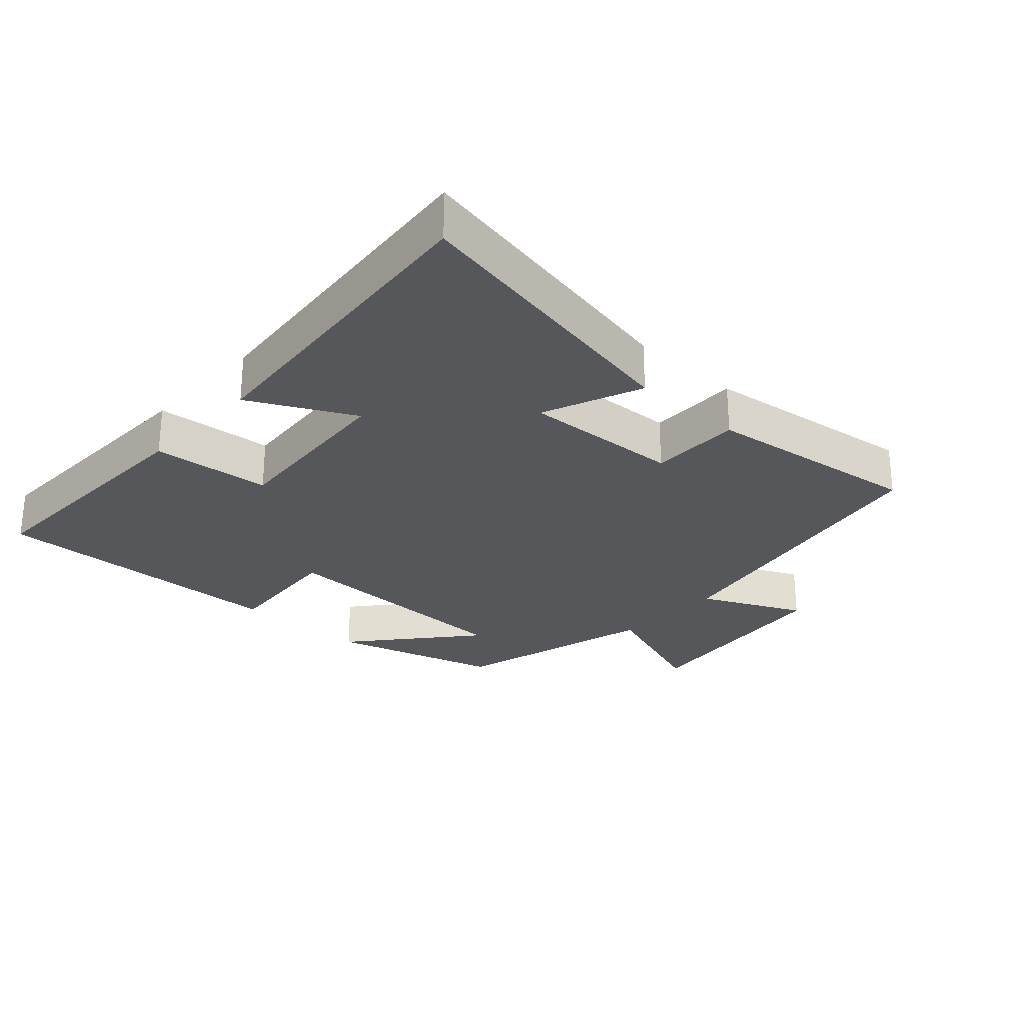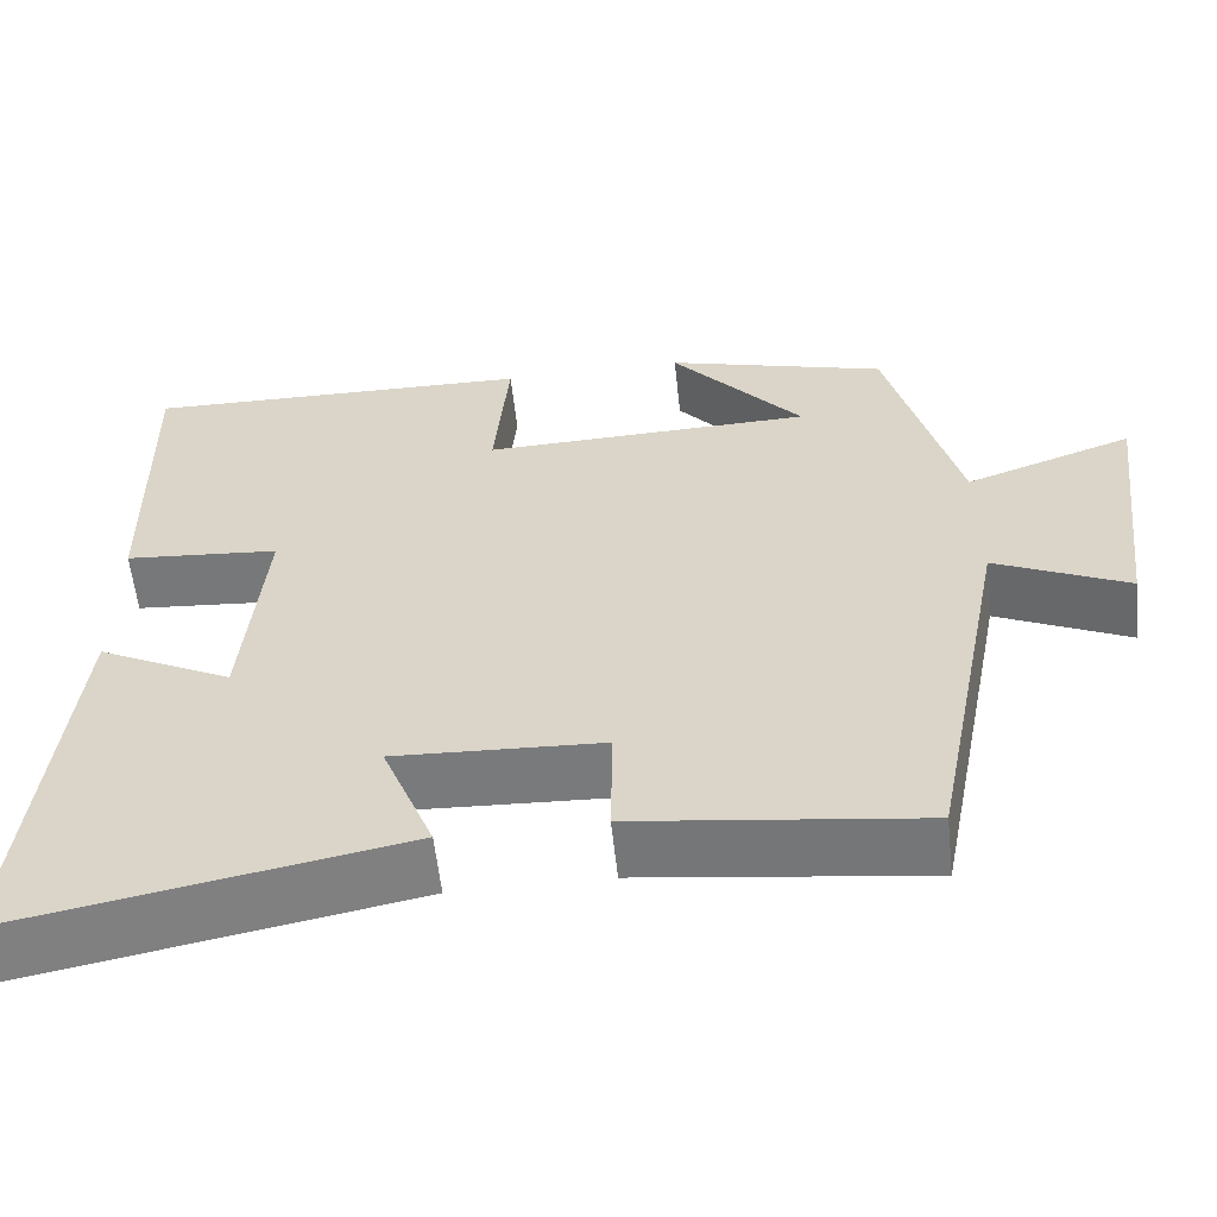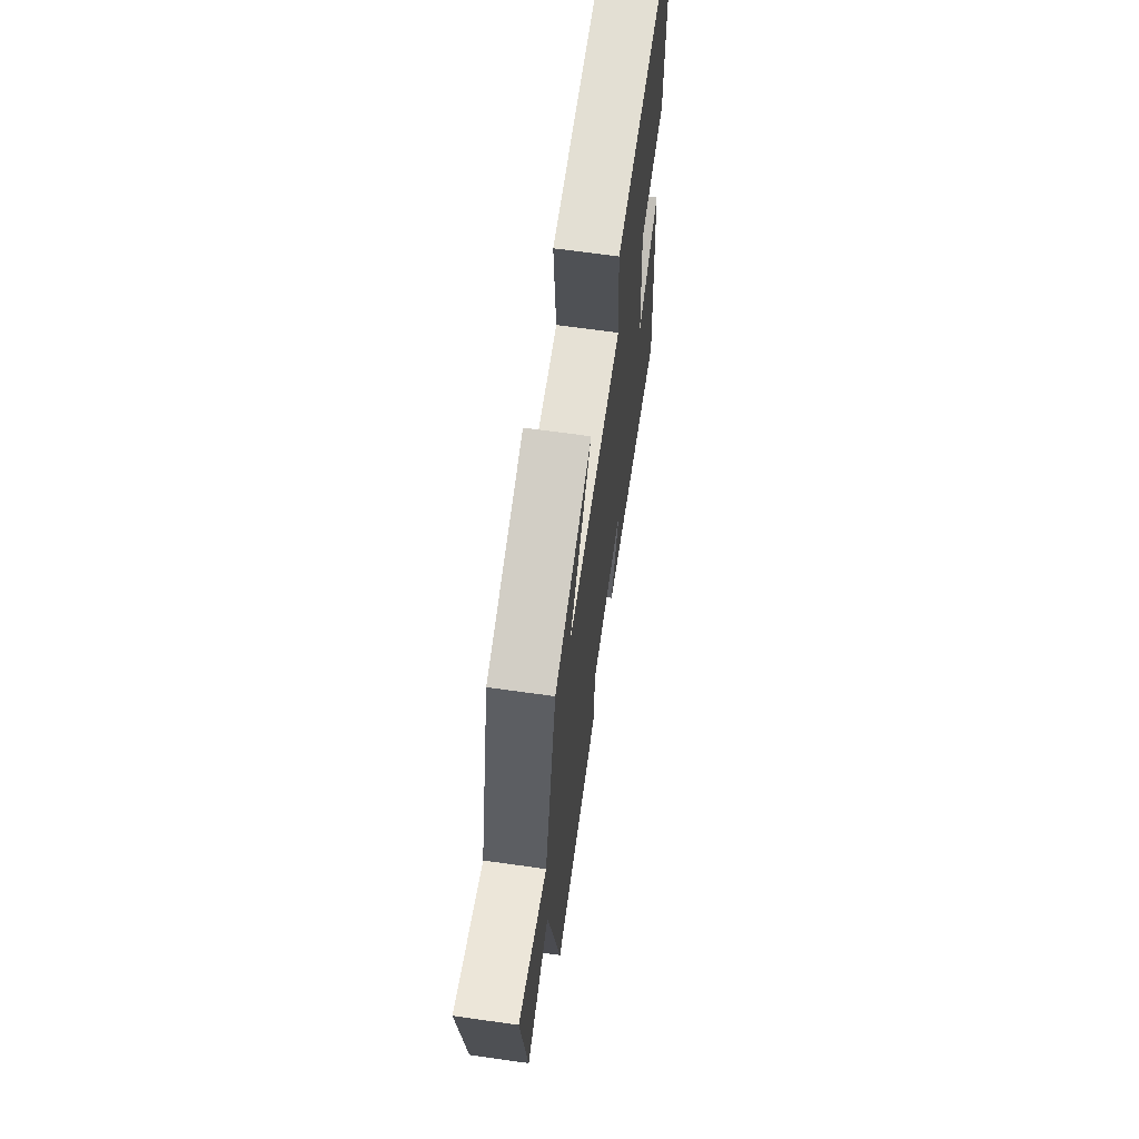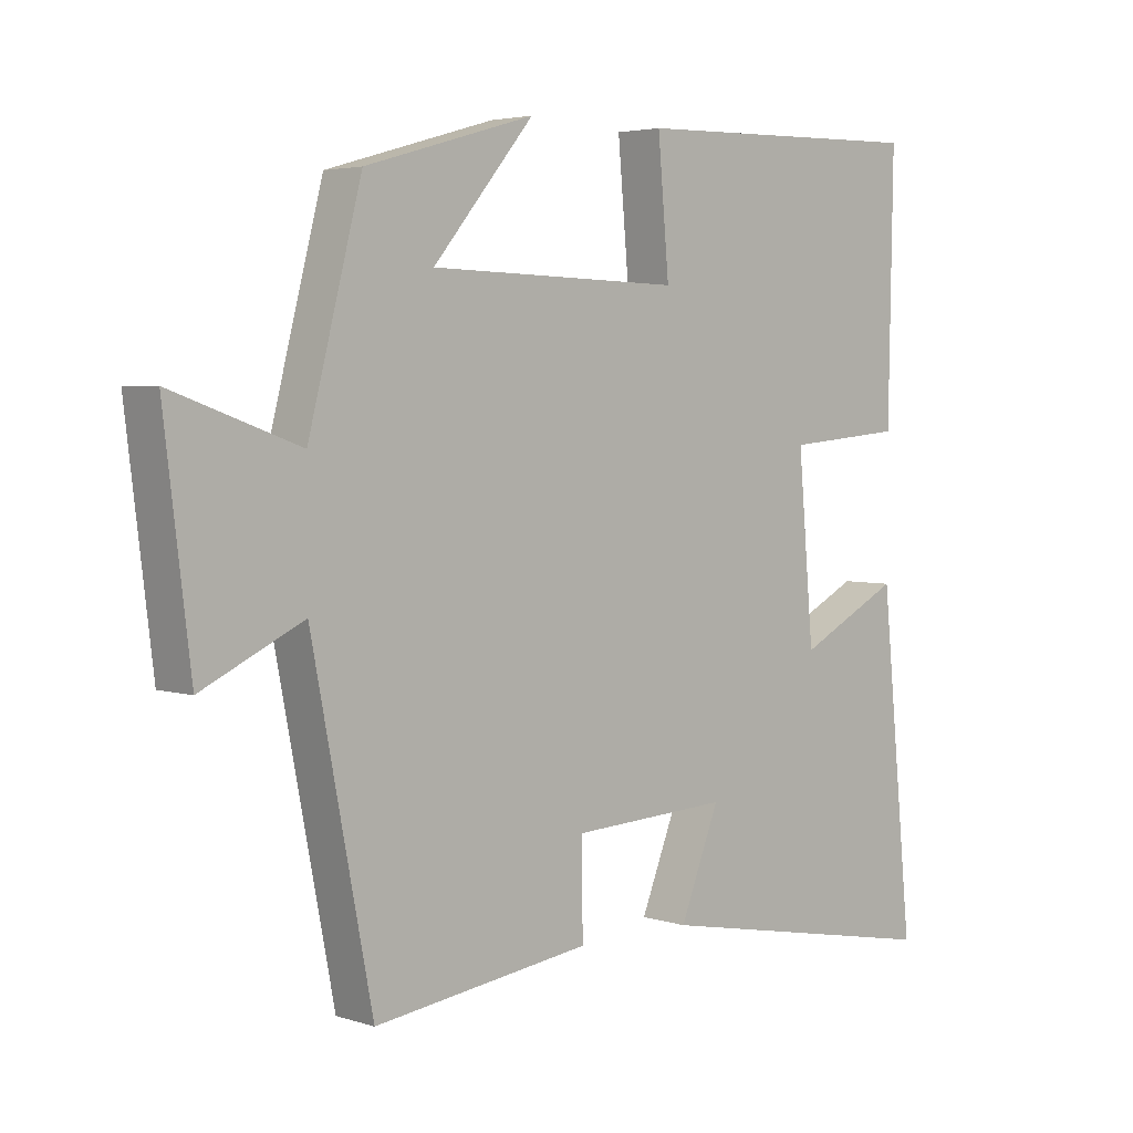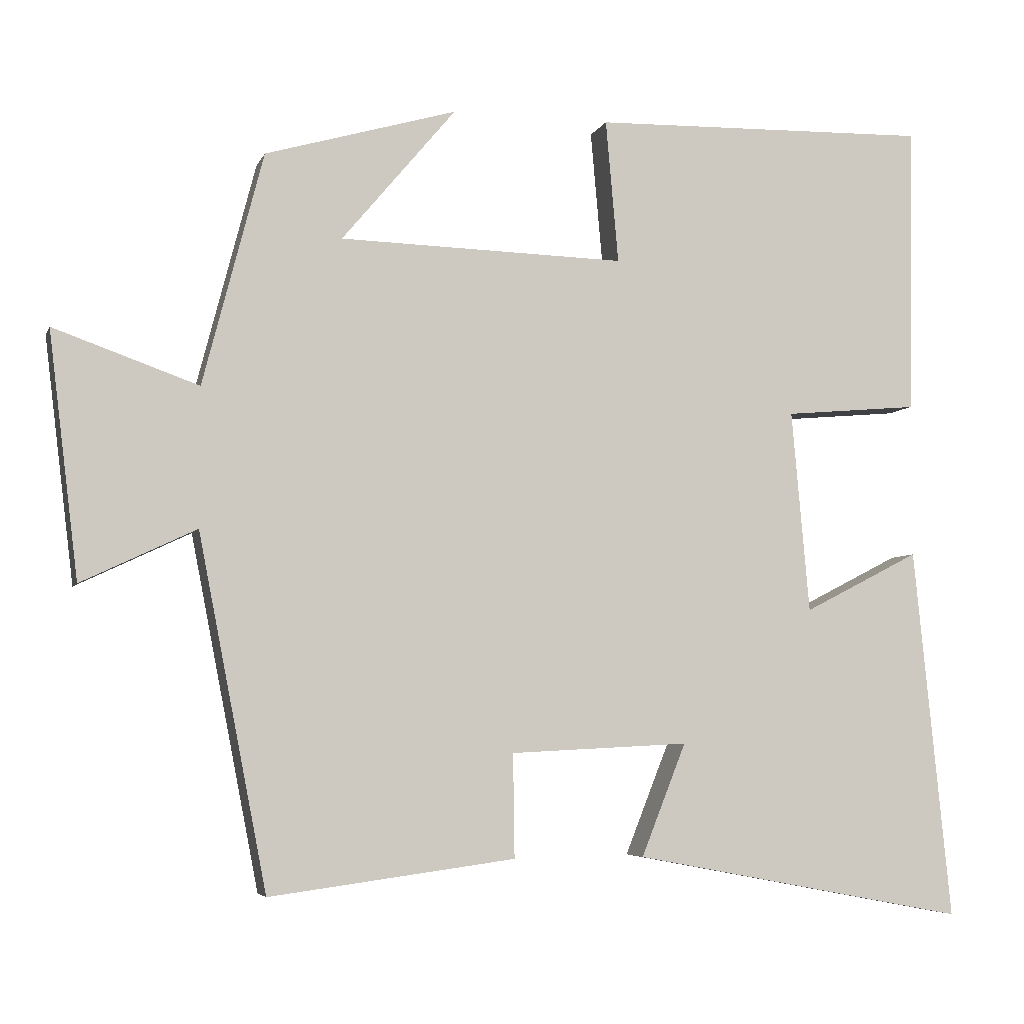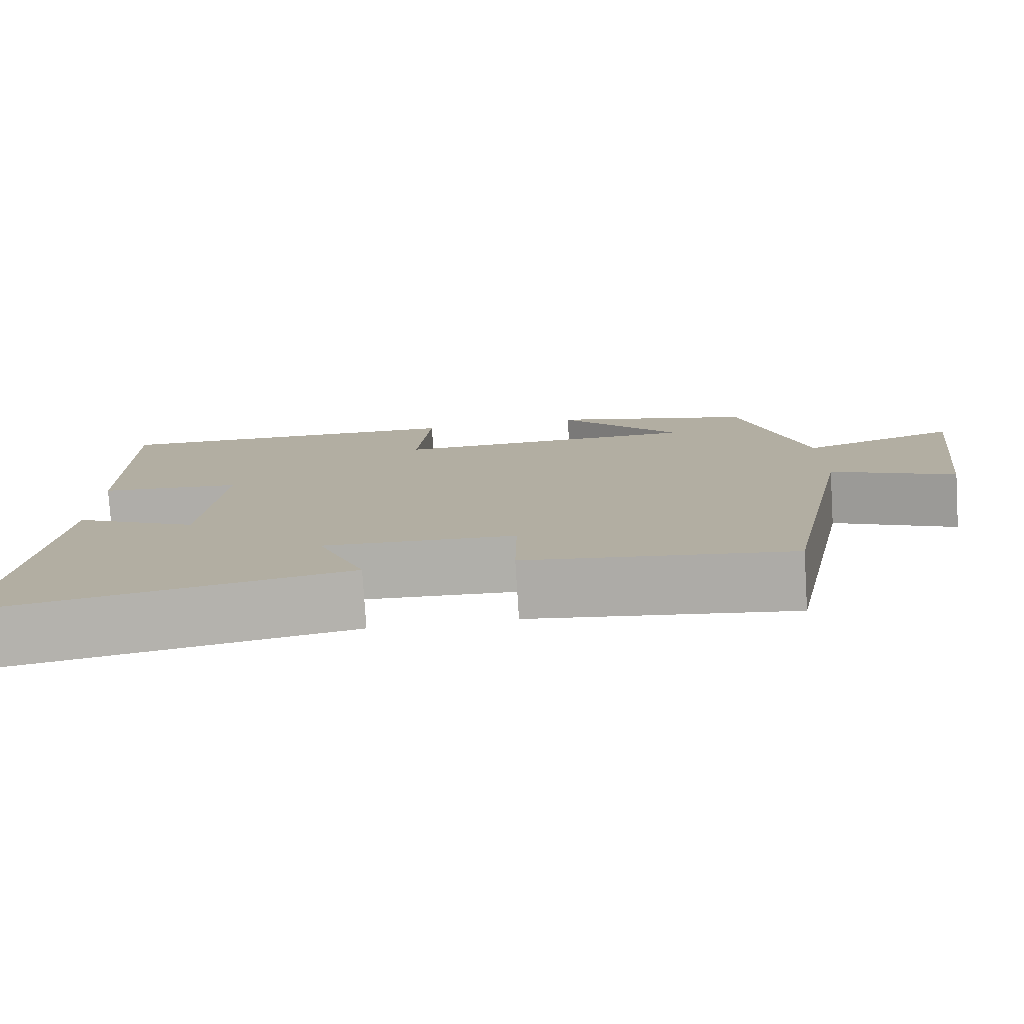
<metadata>
{"format":"obj","ext":"obj","renderer":"f3d","projection":"perspective","resolution":1024,"background":"white","views":[{"elev":-26.8,"azim":137.3,"up":"+Y"},{"elev":-58.6,"azim":-173.8,"up":"+Z"},{"elev":65.7,"azim":-81.9,"up":"+Z"},{"elev":3.9,"azim":-43.8,"up":"+Z"},{"elev":-5.2,"azim":-15.2,"up":"+Z"},{"elev":-78.7,"azim":-176.4,"up":"+Z"}]}
</metadata>
<code>
v -0.408 0.07 -0.544
v -0.5 0.07 -0.072
v -0.654 0.07 -0.145
v -0.694 0.07 0.183
v -0.5 0.07 0.114
v -0.419 0.07 0.426
v -0.162 0.07 0.5
v -0.315 0.07 0.318
v 0.069 0.07 0.308
v 0.052 0.07 0.5
v 0.507 0.07 0.511
v 0.5 0.07 0.122
v 0.32 0.07 0.106
v 0.344 0.07 -0.166
v 0.5 0.07 -0.086
v 0.55 0.07 -0.585
v 0.1 0.07 -0.5
v 0.16 0.07 -0.349
v -0.08 0.07 -0.361
v -0.078 0.07 -0.5
v -0.408 0 -0.544
v -0.5 0 -0.072
v -0.654 0 -0.145
v -0.694 0 0.183
v -0.5 0 0.114
v -0.419 0 0.426
v -0.162 0 0.5
v -0.315 0 0.318
v 0.069 0 0.308
v 0.052 0 0.5
v 0.507 0 0.511
v 0.5 0 0.122
v 0.32 0 0.106
v 0.344 0 -0.166
v 0.5 0 -0.086
v 0.55 0 -0.585
v 0.1 0 -0.5
v 0.16 0 -0.349
v -0.08 0 -0.361
v -0.078 0 -0.5
f 19 20 1 2
f 18 19 2
f 16 17 18
f 15 16 18
f 14 15 18
f 13 14 18 2
f 11 12 13
f 10 11 13
f 9 10 13
f 8 9 13 2
f 5 6 7 8
f 5 8 2 3
f 3 4 5
f 22 21 40 39
f 22 39 38
f 38 37 36
f 38 36 35
f 38 35 34
f 22 38 34 33
f 33 32 31
f 33 31 30
f 33 30 29
f 22 33 29 28
f 28 27 26 25
f 23 22 28 25
f 25 24 23
f 1 21 22 2
f 2 22 23 3
f 3 23 24 4
f 4 24 25 5
f 5 25 26 6
f 6 26 27 7
f 7 27 28 8
f 8 28 29 9
f 9 29 30 10
f 10 30 31 11
f 11 31 32 12
f 12 32 33 13
f 13 33 34 14
f 14 34 35 15
f 15 35 36 16
f 16 36 37 17
f 17 37 38 18
f 18 38 39 19
f 19 39 40 20
f 20 40 21 1

</code>
